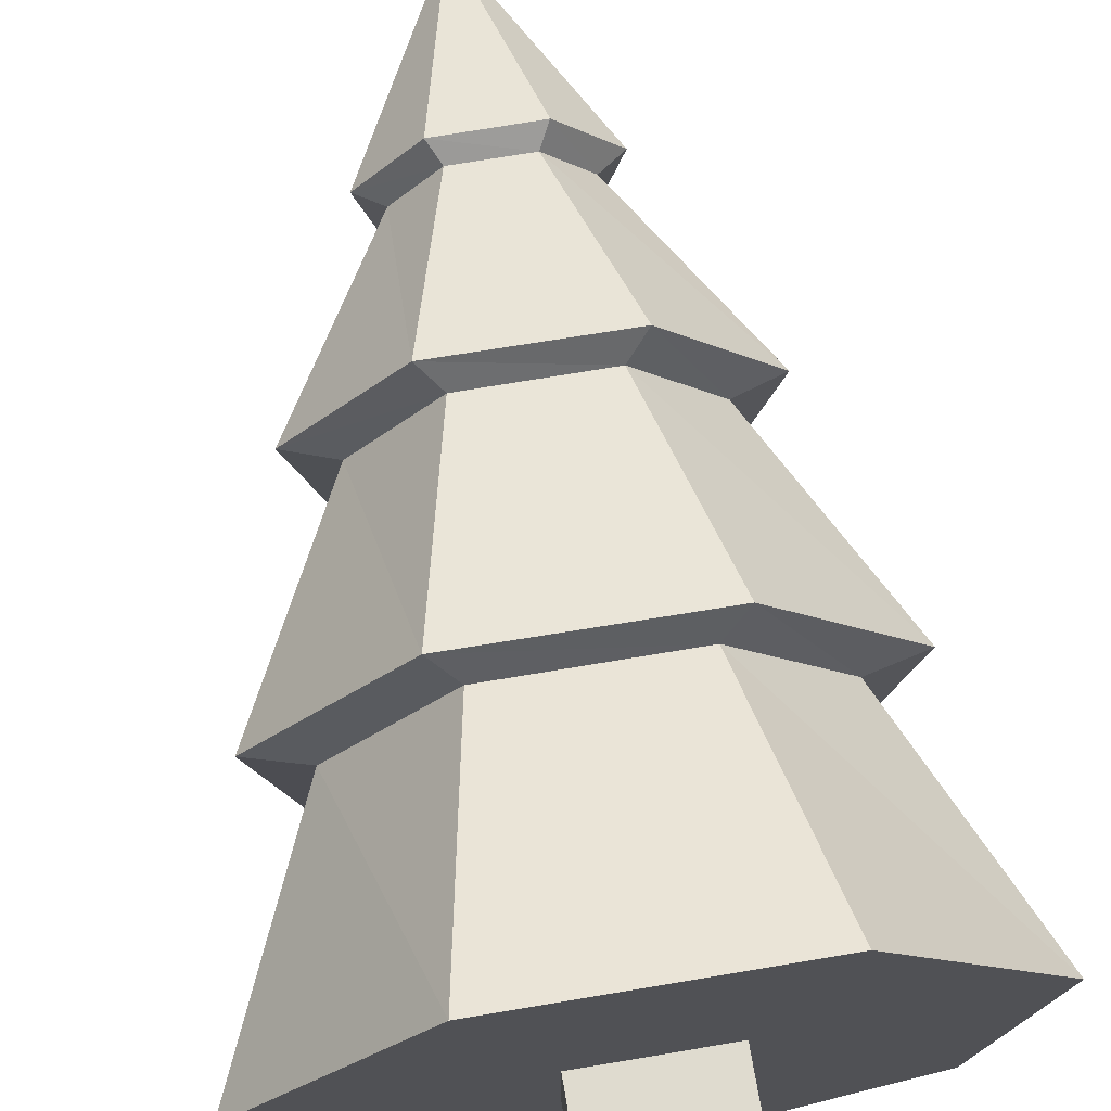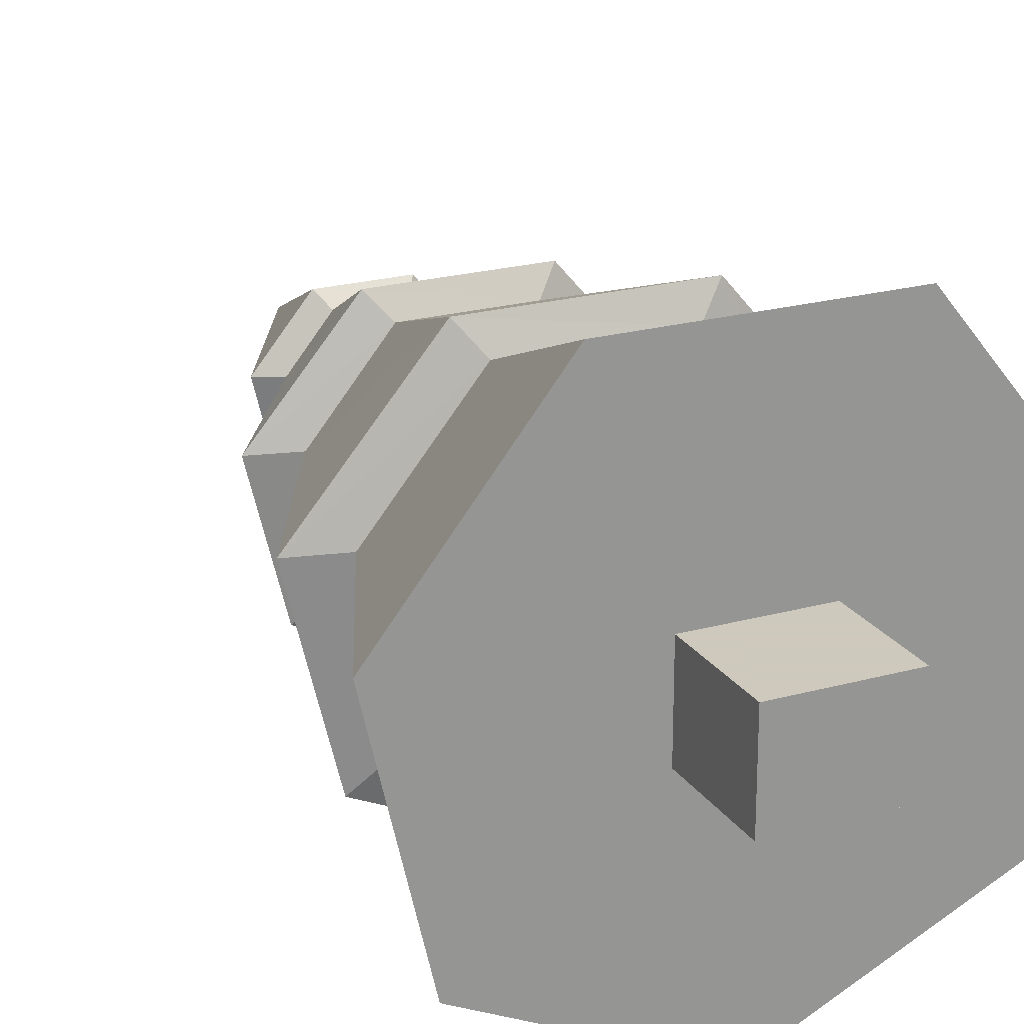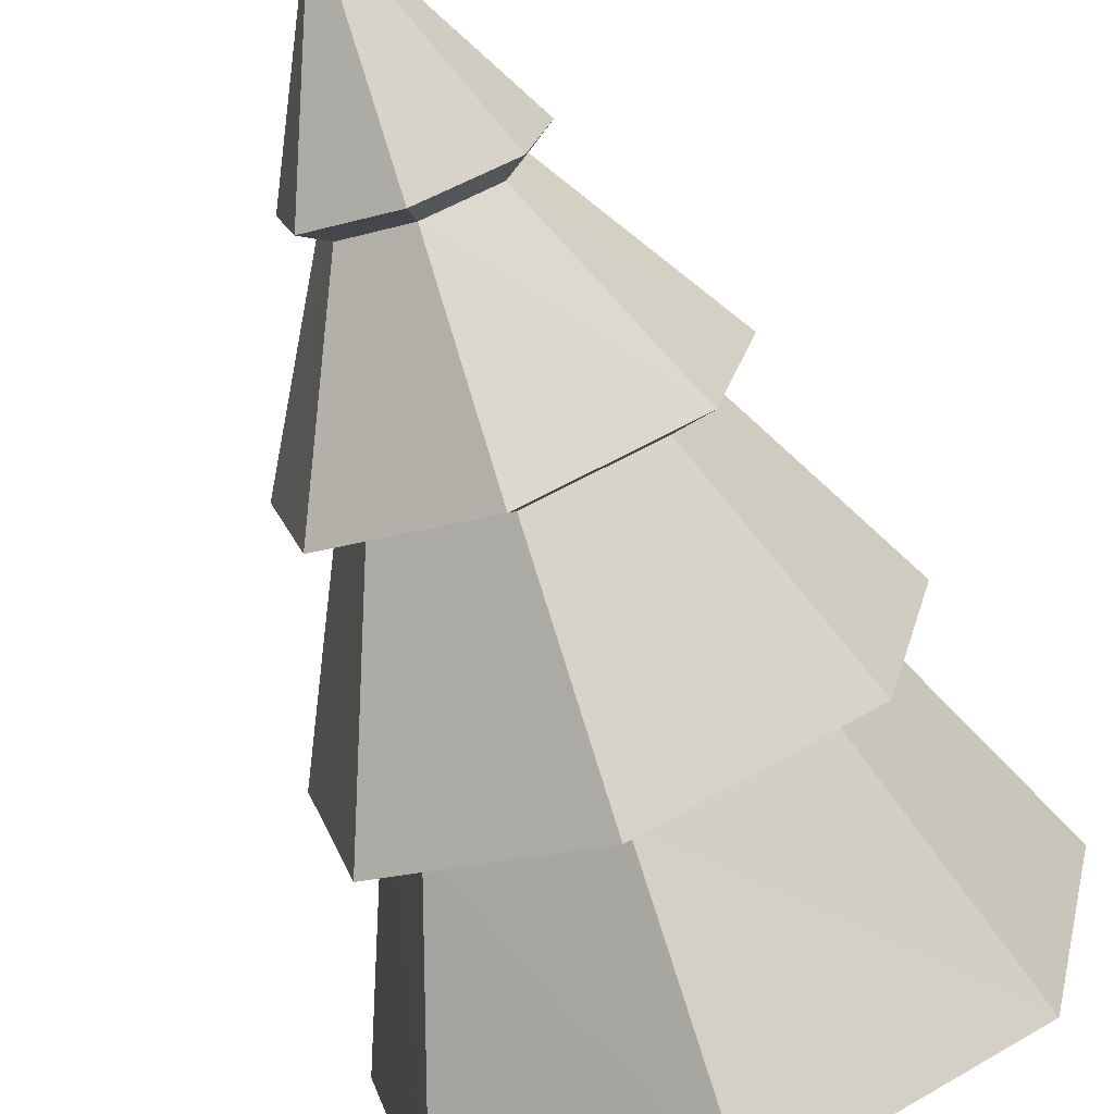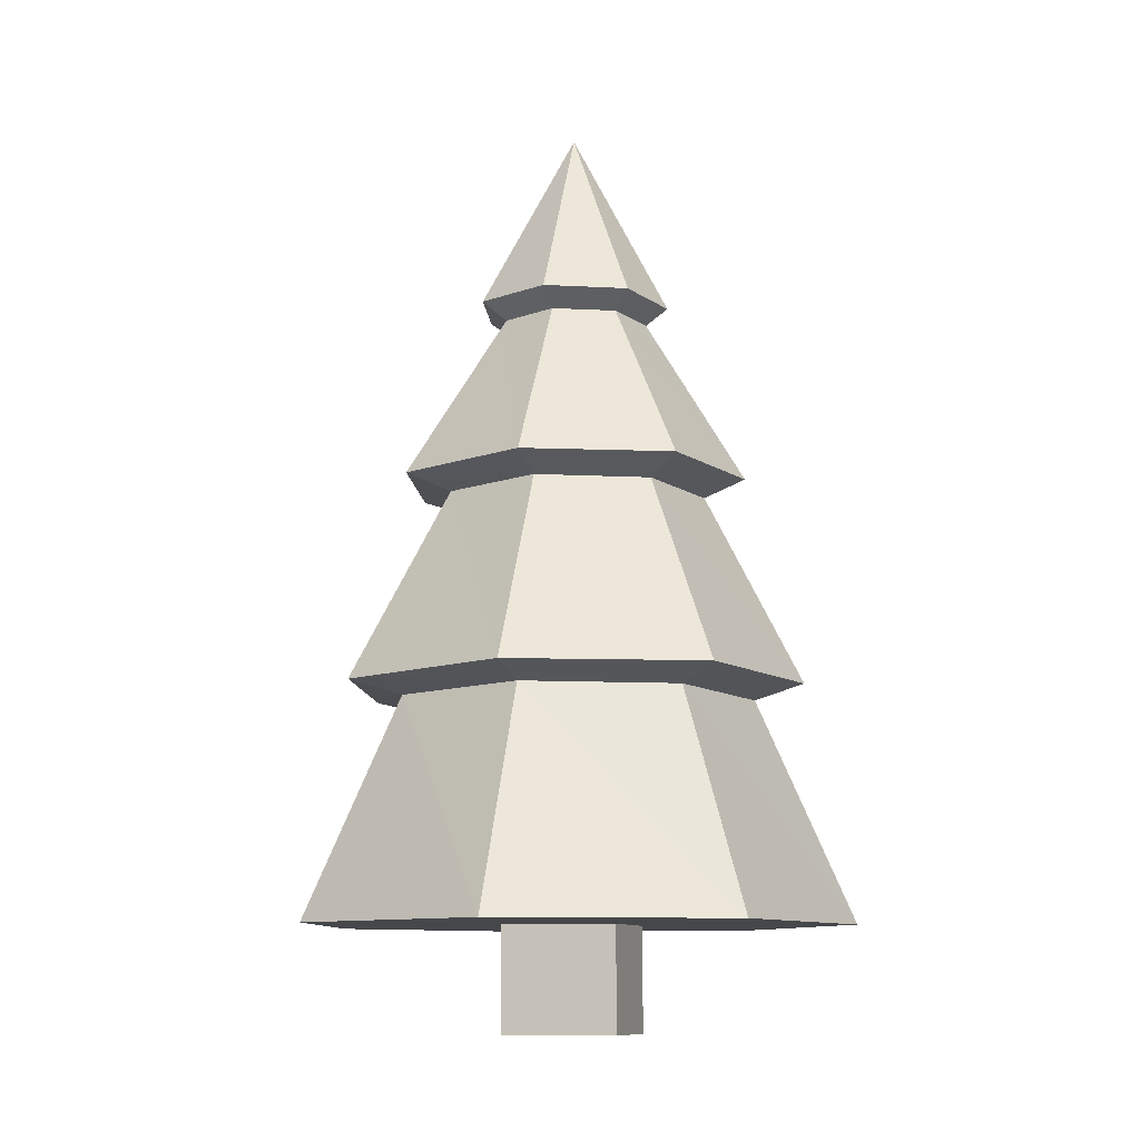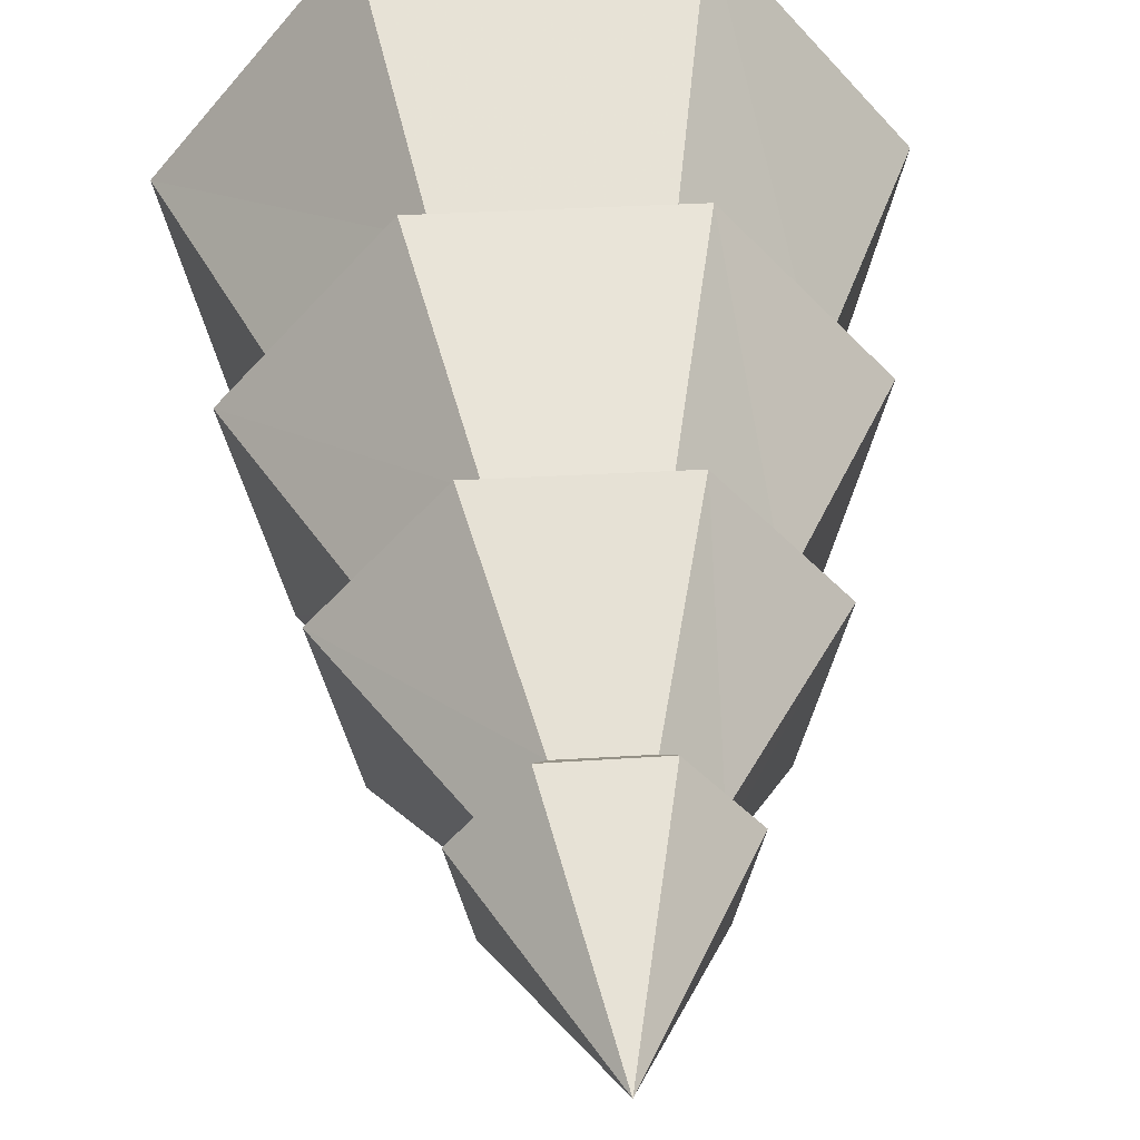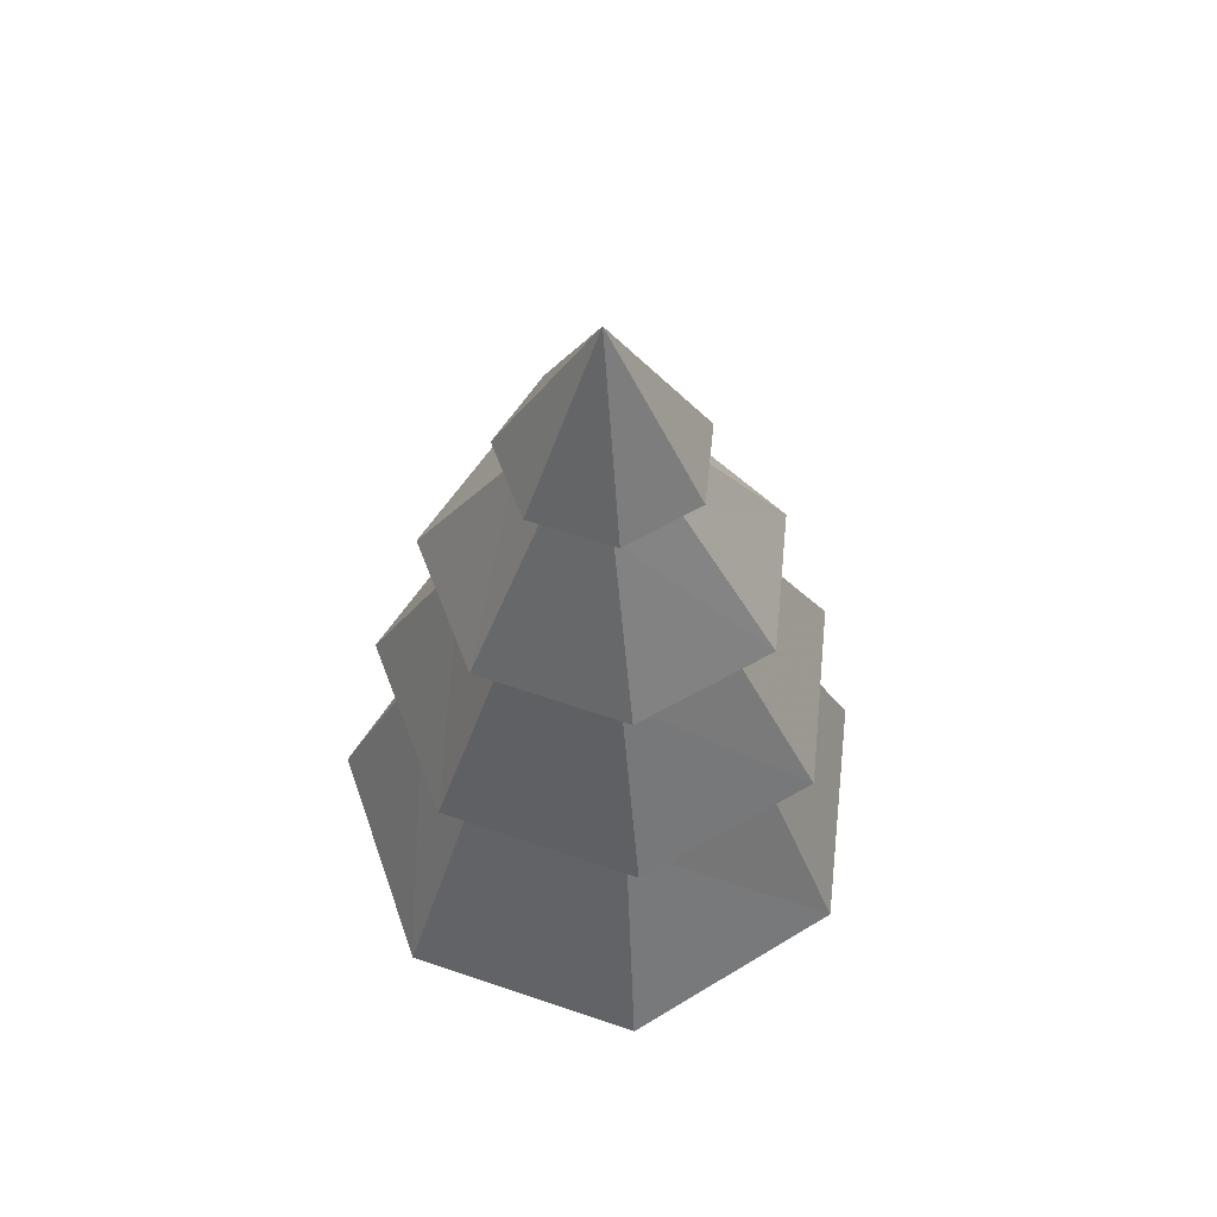
<metadata>
{"format":"obj","ext":"obj","renderer":"f3d","projection":"perspective","resolution":1024,"background":"white","views":[{"elev":70.5,"azim":-9.6,"up":"+Z"},{"elev":22.6,"azim":-25.3,"up":"+Z"},{"elev":-71.1,"azim":-160.2,"up":"+Z"},{"elev":-10.4,"azim":-162.3,"up":"+Y"},{"elev":41.0,"azim":175.7,"up":"+Z"},{"elev":59.8,"azim":19.4,"up":"+Y"}]}
</metadata>
<code>
o Cube_Cube.001
v -0.2058 0.01695 0.1069
v -0.2058 0.01695 -0.2266
v 0.2159 0.01695 -0.2266
v 0.2159 0.01695 0.1069
v -0.2058 1.027 0.1069
v -0.2058 1.027 -0.2266
v 0.2159 1.027 -0.2266
v 0.2159 1.027 0.1069
f 5 6 2 1
f 6 7 3 2
f 7 8 4 3
f 8 5 1 4
f 1 2 3 4
f 8 7 6 5
o Cone
v -0.003028 0.3976 -1.066
v 0.7788 0.3976 -0.6895
v 0.9719 0.3976 0.1565
v 0.4309 0.3976 0.8349
v -0.4369 0.3976 0.8349
v -0.978 0.3976 0.1565
v -0.7849 0.3976 -0.6895
v -0.003028 3.329 -0.06606
v 0.2802 1.194 0.5049
v -0.6394 1.194 0.07496
v 0.5073 1.194 -0.4612
v -0.5134 1.194 -0.4612
v -0.2863 1.194 0.5049
v 0.6334 1.194 0.07496
v -0.003028 1.194 -0.6998
v 0.9719 0.3976 0.1565
v 0.4309 0.3976 0.8349
v -0.4369 0.3976 0.8349
v -0.978 0.3976 0.1565
v -0.003028 3.329 -0.06606
v 0.2802 1.194 0.5049
v -0.6394 1.194 0.07496
v -0.2863 1.194 0.5049
v 0.6334 1.194 0.07496
v 0.1509 2.658 0.2179
v 0.1136 2.6 0.1691
v 0.2742 1.994 0.4377
v 0.2048 1.941 0.353
v 0.3618 1.241 0.6106
v -0.157 2.657 0.2183
v -0.1197 2.6 0.1691
v -0.2802 1.997 0.4368
v -0.2109 1.941 0.353
v -0.3677 1.245 0.6094
v 0.2741 2.659 -0.3006
v 0.2072 2.6 -0.2288
v 0.4969 1.992 -0.4777
v 0.3716 1.941 -0.3561
v 0.6549 1.239 -0.6016
v 0.3425 2.659 -0.01297
v 0.2591 2.6 -0.007969
v 0.6207 1.992 0.03058
v 0.4641 1.941 0.03744
v 0.8177 1.238 0.0714
v 0.3425 2.659 -0.01297
v 0.2591 2.6 -0.007969
v 0.6207 1.992 0.03058
v 0.4641 1.941 0.03744
v 0.8177 1.238 0.0714
v -0.3494 2.656 -0.01274
v -0.2652 2.6 -0.007969
v -0.6248 1.999 0.03008
v -0.4701 1.941 0.03744
v -0.8213 1.247 0.07078
v 0.1509 2.658 0.2179
v 0.1136 2.6 0.1691
v 0.2742 1.994 0.4377
v 0.2048 1.941 0.353
v 0.3618 1.241 0.6106
v -0.003239 1.243 -0.9
v -0.003028 1.941 -0.5312
v -0.003238 1.995 -0.7029
v -0.003028 2.6 -0.3271
v -0.002932 2.657 -0.429
v -0.157 2.657 0.2183
v -0.1197 2.6 0.1691
v -0.2802 1.997 0.4368
v -0.2109 1.941 0.353
v -0.3677 1.245 0.6094
v -0.3494 2.656 -0.01274
v -0.2652 2.6 -0.007969
v -0.6248 1.999 0.03008
v -0.4701 1.941 0.03744
v -0.8213 1.247 0.07078
v -0.2807 2.656 -0.3011
v -0.2133 2.6 -0.2288
v -0.5019 1.998 -0.4765
v -0.3776 1.941 -0.3561
v -0.6595 1.246 -0.6002
f 62 61 86 87
f 68 69 46 47
f 13 21 18 14
f 12 17 21 13
f 11 22 17 12
f 87 86 69 68
f 47 46 56 57
f 9 10 11 12 13 14 15
f 15 20 23 9
f 10 19 22 11
f 14 18 20 15
f 9 23 19 10
f 26 31 30 27
f 25 29 31 26
f 24 32 29 25
f 70 71 44 45
f 72 16 43
f 85 84 71 70
f 83 16 72
f 67 66 41 42
f 65 64 39 40
f 63 28 38
f 77 76 61 62
f 75 74 59 60
f 73 16 58
f 45 44 54 55
f 43 16 53
f 57 56 36 37
f 55 54 34 35
f 53 16 33
f 42 41 81 82
f 40 39 79 80
f 38 28 78
f 60 59 84 85
f 58 16 83
f 52 51 66 67
f 50 49 64 65
f 48 28 63
f 37 36 76 77
f 35 34 74 75
f 33 16 73
f 21 77 62 18
f 17 37 77 21
f 22 57 37 17
f 31 42 82 30
f 29 67 42 31
f 32 52 67 29
f 23 68 47 19
f 69 70 45 46
f 71 72 43 44
f 20 87 68 23
f 86 85 70 69
f 84 83 72 71
f 66 65 40 41
f 64 63 38 39
f 76 75 60 61
f 74 73 58 59
f 19 47 57 22
f 46 45 55 56
f 44 43 53 54
f 56 55 35 36
f 54 53 33 34
f 41 40 80 81
f 39 38 78 79
f 18 62 87 20
f 61 60 85 86
f 59 58 83 84
f 51 50 65 66
f 49 48 63 64
f 36 35 75 76
f 34 33 73 74

</code>
